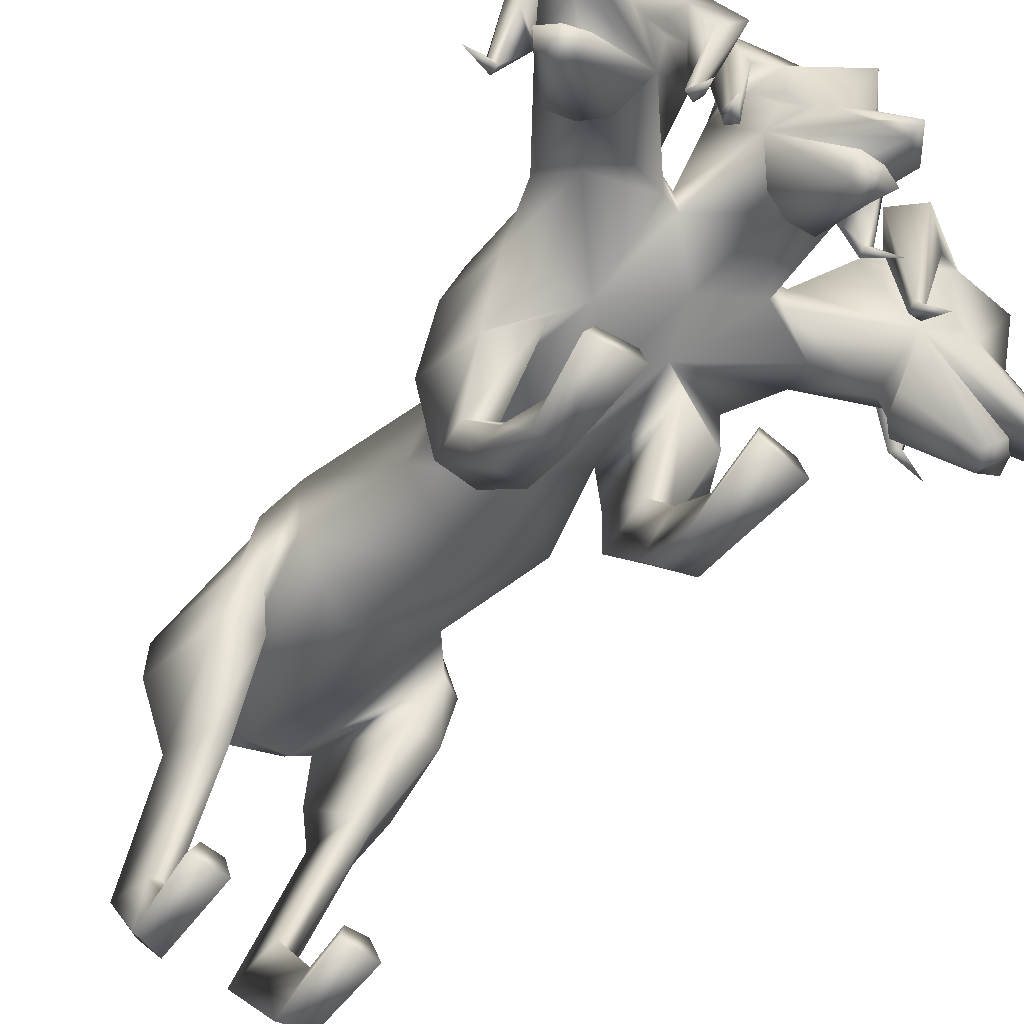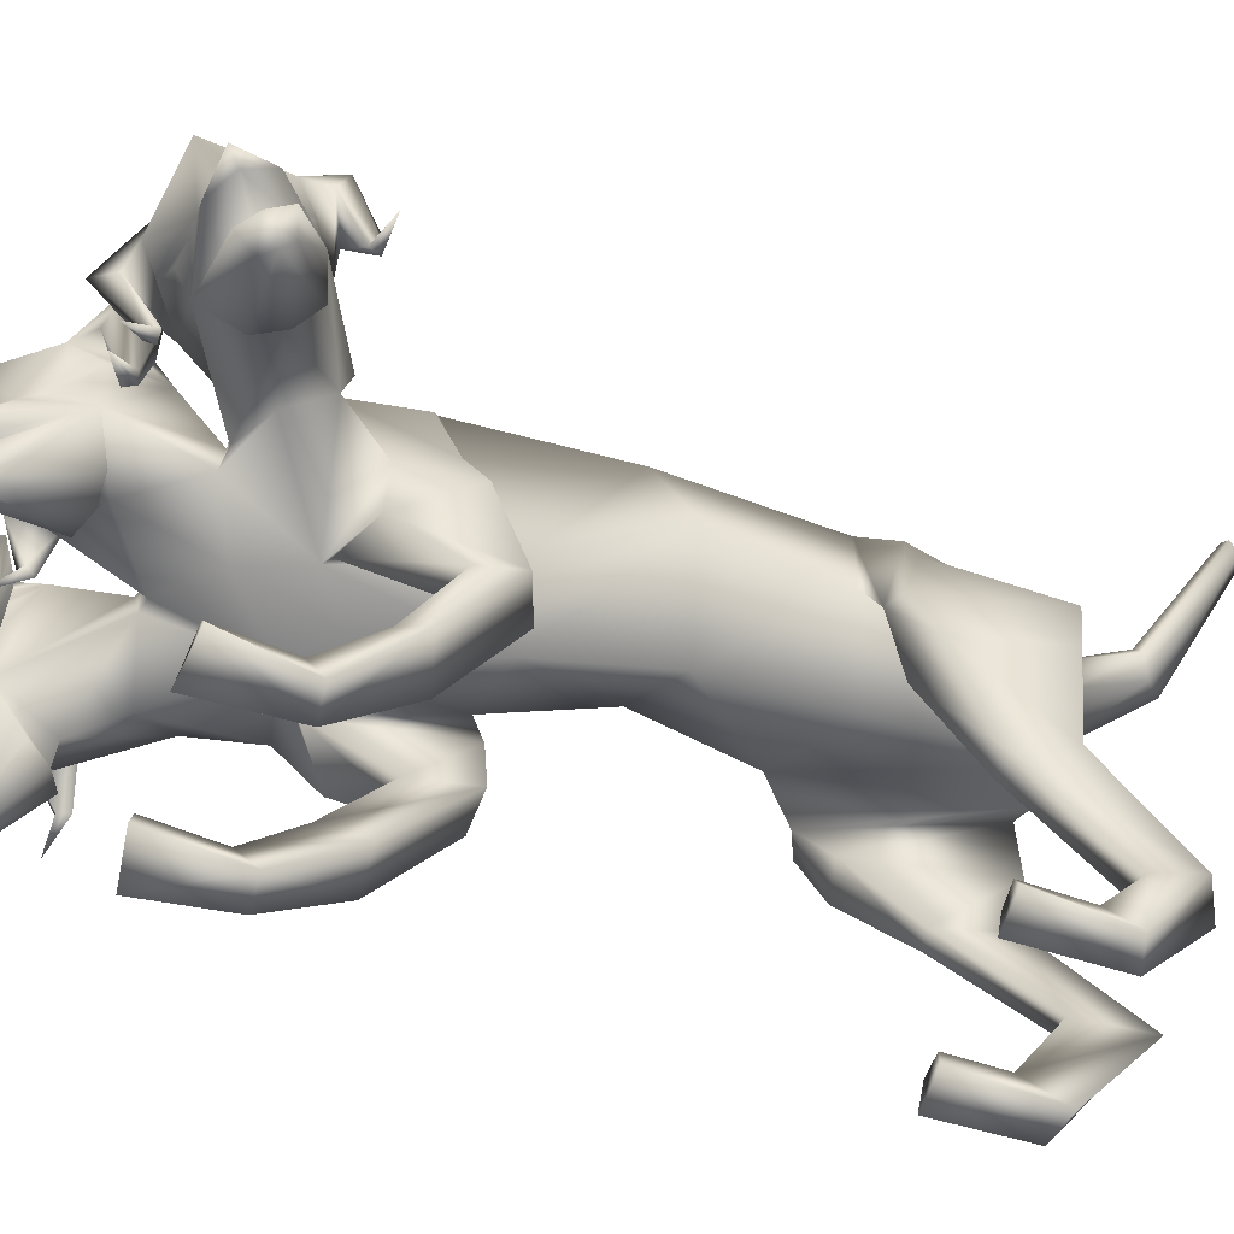
<metadata>
{"format":"obj","ext":"obj","renderer":"f3d","projection":"perspective","resolution":1024,"background":"white","views":[{"elev":-61.5,"azim":-35.4,"up":"+Y"},{"elev":-63.9,"azim":71.2,"up":"+Y"}]}
</metadata>
<code>
o Cerberus_Cube.004
v -0.2398 -0.1138 -0.5503
v 0.2398 -0.1138 -0.5503
v -0.235 0.224 -0.6175
v 0.235 0.224 -0.6175
v -0.1637 0.2331 -0.9468
v 0.1637 0.2331 -0.9468
v -0.1547 0.01349 -0.9688
v 0.1547 0.01349 -0.9688
v -0.3158 -0.01463 -0.912
v 0.3158 -0.01463 -0.912
v -0.213 0.2059 -0.8913
v 0.213 0.2059 -0.8913
v -0.2239 0.2036 -0.6508
v 0.2239 0.2036 -0.6508
v -0.2901 -0.1318 -0.5717
v 0.2901 -0.1318 -0.5717
v -0.2114 -0.4741 -0.7704
v 0.2114 -0.4741 -0.7704
v -0.2433 -0.4312 -0.8939
v 0.2433 -0.4312 -0.8939
v -0.1472 -0.4163 -0.9326
v 0.1472 -0.4163 -0.9326
v -0.1576 -0.4818 -0.7557
v 0.1576 -0.4818 -0.7557
v -0.1508 -0.8891 -0.8734
v 0.1508 -0.8891 -0.8734
v -0.1338 -0.977 -0.9688
v 0.1338 -0.977 -0.9688
v -0.2167 -0.9776 -0.945
v 0.2167 -0.9776 -0.945
v -0.1942 -0.8957 -0.8849
v 0.1942 -0.8957 -0.8849
v -0.2006 -0.9062 -0.7316
v 0.2006 -0.9062 -0.7316
v -0.2295 -0.9739 -0.726
v 0.2295 -0.9739 -0.726
v -0.1259 -0.9739 -0.727
v 0.1259 -0.9739 -0.727
v -0.1408 -0.9093 -0.7339
v 0.1408 -0.9093 -0.7339
v -0.1123 -0.6936 -1.152
v 0.1123 -0.6936 -1.152
v -0.1259 -0.6998 -0.9795
v 0.1259 -0.6998 -0.9795
v -0.2071 -0.6926 -1.105
v 0.2071 -0.6926 -1.105
v -0.177 -0.6995 -1.002
v 0.177 -0.6995 -1.002
v -0.1835 -0.2698 -0.6067
v 0.1835 -0.2698 -0.6067
v -0.2875 -0.2605 -0.6334
v 0.2875 -0.2605 -0.6334
v -0.3269 -0.2117 -0.8847
v 0.3269 -0.2117 -0.8847
v -0.1419 -0.2212 -0.9595
v 0.1419 -0.2212 -0.9595
v 0.1066 -0.341 0.4381
v 0.01675 -0.3729 0.3735
v 0.006096 0.134 0.492
v 0.0199 0.2579 0.2459
v 0.04322 -0.3367 0.07079
v -0.1929 0.1491 0.2188
v 0.2276 0.1509 0.2887
v -0.1402 -0.2329 0.0923
v 0.1644 -0.2243 0.1103
v -0.1982 -0.000279 -0.4845
v 0.2069 0.01322 -0.5229
v -0.1997 0.2578 -0.4963
v 0.1939 0.2709 -0.5335
v -0.00442 -0.04725 -0.6067
v -0.007505 0.3708 -0.5364
v -0.3159 -0.2165 0.2328
v 0.3135 -0.2041 0.2564
v -0.2575 0.02528 0.2392
v 0.2841 0.02591 0.3086
v -0.2437 -0.01863 0.5323
v 0.2662 -0.003437 0.4955
v -0.2918 -0.2758 0.416
v 0.2907 -0.2611 0.3725
v -0.211 -0.5308 0.1701
v 0.2686 -0.513 0.2136
v -0.207 -0.5443 0.0711
v 0.2938 -0.5194 0.117
v -0.1025 -0.5466 0.06595
v 0.1952 -0.5232 0.08176
v -0.1436 -0.5239 0.2074
v 0.1932 -0.51 0.2302
v -0.1601 -0.8812 0.4641
v 0.1567 -0.8822 0.4618
v -0.1345 -0.9688 0.4148
v 0.1373 -0.969 0.4057
v -0.2202 -0.9695 0.4118
v 0.2226 -0.9686 0.4152
v -0.2108 -0.8948 0.4471
v 0.2092 -0.8948 0.4518
v -0.2287 -0.9124 0.6229
v 0.2287 -0.9124 0.6229
v -0.2548 -0.9648 0.6197
v 0.2548 -0.9648 0.6197
v -0.1217 -0.9648 0.6369
v 0.1217 -0.9648 0.6369
v -0.1368 -0.9056 0.6299
v 0.1368 -0.9056 0.6299
v -0.1072 -0.8214 0.2435
v 0.1593 -0.81 0.2353
v -0.1452 -0.7593 0.3464
v 0.1638 -0.7547 0.3485
v -0.2317 -0.8097 0.2377
v 0.2797 -0.7956 0.2664
v -0.213 -0.7759 0.3036
v 0.2417 -0.767 0.3262
v -0.1593 -0.3903 0.3972
v 0.15 -0.3943 0.4269
v -0.2673 -0.4437 0.3135
v 0.2789 -0.4402 0.3739
v -0.3007 -0.3922 0.1324
v 0.3618 -0.373 0.2153
v -0.09735 -0.4076 0.07728
v 0.1835 -0.3835 0.1025
v -0.09782 -0.02116 -0.9811
v 0.09782 -0.02116 -0.9811
v -0.1388 0.2653 -0.9663
v 0.1388 0.2653 -0.9663
v 0 -0.02568 -0.9974
v 0 0.3178 -0.9245
v 0 0.2827 -0.9857
v 0 0.1443 -1
v -0.07509 0.2591 -0.982
v 0.07509 0.2591 -0.982
v -0.07828 0.1529 -1.005
v 0.07828 0.1529 -1.005
v 0.05736 0.2797 -1.212
v 0.1395 0.2797 -1.146
v 0.04148 0.3288 -1.172
v 0.1192 0.3288 -1.14
v 0.09732 0.2565 -1.174
v 0.07865 0.3429 -1.152
v 0.2566 0.619 -1.318
v 0.2782 0.5782 -1.337
v 0.2442 0.6097 -1.339
v 0.2757 0.6097 -1.303
v 0.2555 0.5942 -1.355
v 0.293 0.5942 -1.312
v -0.1196 -0.06829 -0.1838
v 0.2714 -0.05524 -0.1962
v -0.1017 0.1633 -0.09807
v 0.2452 0.1749 -0.109
v 0.08025 -0.2607 -0.2398
v 0.07058 0.2254 -0.08828
v 0.2209 -0.06604 0.7599
v 0.2266 -0.2449 0.8716
v 0.1849 -0.2265 1.008
v 0.2566 -0.1016 0.9599
v 0.2192 -0.4412 1.08
v 0.2037 -0.4391 1.099
v 0.1391 -0.09507 1.112
v 0.1576 -0.4658 1.121
v 0.2211 -0.1341 0.9389
v 0.1957 -0.1928 0.9651
v 0.2247 -0.1712 0.9168
v 0.2473 -0.1163 0.8819
v 0.2003 -0.4808 1.034
v 0.1463 -0.4829 1.055
v 0.1703 -0.4916 0.9835
v 0.1709 -0.3631 0.8279
v 0.224 0.02388 0.9488
v 0.1132 0.03882 1.004
v 0.1866 -0.000714 0.8451
v 0.09647 0.04031 0.9129
v 0.2845 0.02937 0.8081
v 0.3451 -0.004198 0.8878
v 0.3021 -0.1042 0.9109
v 0.2581 -0.07157 0.8041
v 0.2986 -0.2797 0.8201
v 0.2865 -0.2853 0.8479
v 0.3112 -0.2715 0.8522
v 0.317 -0.2617 0.8277
v 0.3609 -0.3222 0.8854
v 0.04737 0.01094 0.6369
v 0.1876 -0.1774 0.6449
v 0.2006 -0.3044 0.6516
v 0.0539 -0.3434 0.5842
v 0.3461 -0.3173 0.5887
v 0.2406 -0.2783 0.6441
v 0.3769 -0.2398 0.4928
v 0.2614 -0.1693 0.648
v 0.3666 -0.1223 0.4714
v 0.07199 0.02167 0.7743
v 0.3108 -0.1078 0.5518
v -0.1638 0.01645 0.5781
v 0.1954 0.02716 0.5521
v -0.2176 -0.1319 0.6484
v -0.2967 -0.1525 0.5926
v -0.1322 -0.1872 0.7199
v -0.3339 -0.2613 0.5762
v -0.1046 -0.2941 0.7072
v -0.2762 -0.3327 0.6653
v -0.06236 -0.3164 0.6996
v -0.06383 -0.1889 0.6908
v 0.09367 -0.3128 0.8095
v -0.1276 -0.3444 0.9747
v -0.1124 -0.2813 0.9061
v -0.09748 -0.2902 0.9269
v -0.07485 -0.3018 0.9139
v -0.09635 -0.2977 0.8923
v -0.0826 -0.08711 0.8663
v -0.08302 -0.1217 0.9813
v -0.1401 -0.02632 0.9764
v -0.1147 0.01117 0.881
v -0.007799 -0.009578 0.8806
v -0.008206 0.01329 0.9912
v 0.09964 -0.3753 0.8265
v 0.03264 -0.3694 0.8532
v 0.1368 -0.5131 0.9957
v 0.09949 -0.4948 0.9964
v 0.08845 -0.4859 1.055
v 0.1032 -0.2924 0.8669
v -0.04118 -0.1295 0.9346
v -0.002996 -0.1816 0.9584
v 0.04294 -0.1997 0.993
v 0.004909 -0.144 0.9784
v 0.1642 -0.446 1.162
v 0.14 -0.2558 1.077
v 0.1043 -0.4437 1.117
v 0.08356 -0.4473 1.105
v -0.02361 -0.1144 1.011
v 0.07117 -0.2316 1.029
v -0.01417 -0.2559 0.9156
v -0.06411 -0.07904 0.812
v -0.09837 -0.3415 0.4562
v 0.3409 -0.1572 0.7789
v 0.4843 -0.3141 0.7786
v 0.6161 -0.2665 0.8104
v 0.5152 -0.1821 0.8863
v 0.7208 -0.4701 0.8094
v 0.7426 -0.4607 0.8049
v 0.7018 -0.2701 0.7936
v 0.8159 -0.446 0.7969
v 0.5177 -0.2014 0.8375
v 0.5652 -0.2438 0.8105
v 0.5059 -0.2394 0.8204
v 0.4526 -0.2005 0.8401
v 0.5368 -0.3131 0.654
v 0.7019 -0.5033 0.7514
v 0.6695 -0.5078 0.7012
v 0.6978 -0.5136 0.6713
v 0.4962 -0.408 0.6748
v 0.523 -0.3926 0.6094
v 0.4863 -0.05526 0.8895
v 0.4137 -0.07529 0.8053
v 0.3366 -0.08697 0.8814
v 0.3936 -0.1317 0.9582
v 0.4551 -0.2062 0.903
v 0.3679 -0.1712 0.8282
v 0.4188 -0.3768 0.8102
v 0.4495 -0.3748 0.8104
v 0.4408 -0.3705 0.8373
v 0.4142 -0.3661 0.8343
v 0.4645 -0.432 0.8797
v 0.4937 -0.3346 0.6186
v 0.3876 -0.02031 0.6831
v 0.732 -0.2654 0.4953
v 0.6494 -0.2198 0.4965
v 0.6646 -0.2312 0.5157
v 0.6475 -0.2516 0.5261
v 0.6351 -0.2422 0.4995
v 0.5545 -0.05505 0.5602
v 0.666 -0.07489 0.5999
v 0.6593 0.03368 0.5765
v 0.5553 0.04913 0.5673
v 0.4978 0.002597 0.7697
v 0.5201 -0.009025 0.6524
v 0.5732 0.004695 0.8231
v 0.6135 0.02391 0.7068
v 0.569 -0.359 0.5648
v 0.7068 -0.4827 0.6449
v 0.7403 -0.4824 0.7134
v 0.7608 -0.4636 0.6625
v 0.6107 -0.1022 0.6131
v 0.6306 -0.1618 0.6412
v 0.6489 -0.1917 0.6902
v 0.6361 -0.1277 0.6674
v 0.7867 -0.4662 0.7678
v 0.6937 -0.1173 0.8542
v 0.7971 -0.4268 0.7267
v 0.7951 -0.4239 0.7027
v 0.6687 -0.08655 0.6658
v 0.6784 -0.2277 0.7208
v 0.6137 -0.2304 0.5882
v 0.497 -0.06002 0.5546
v -0.3943 -0.1007 0.7174
v -0.476 -0.2801 0.7873
v -0.4898 -0.281 0.9343
v -0.5126 -0.1404 0.8816
v -0.5876 -0.4869 0.9554
v -0.5807 -0.4896 0.9784
v -0.4667 -0.1702 1.066
v -0.5531 -0.5273 1.013
v -0.4781 -0.1786 0.871
v -0.4763 -0.243 0.8958
v -0.4792 -0.2124 0.844
v -0.4757 -0.1517 0.8116
v -0.5663 -0.5241 0.905
v -0.5277 -0.5403 0.9451
v -0.5206 -0.5387 0.8692
v -0.4314 -0.4046 0.7476
v -0.4565 -0.02489 0.9023
v -0.3761 -0.03859 0.9966
v -0.3858 -0.05034 0.8179
v -0.3245 -0.0349 0.92
v -0.4537 0.003123 0.7516
v -0.546 -0.02129 0.7967
v -0.5344 -0.1296 0.8193
v -0.4463 -0.1007 0.743
v -0.5263 -0.2952 0.7117
v -0.5276 -0.3051 0.7408
v -0.549 -0.2866 0.7375
v -0.5427 -0.2741 0.7143
v -0.616 -0.3269 0.7416
v -0.2505 -0.04941 0.7997
v -0.3444 -0.3728 0.7718
v -0.2164 -0.463 1.004
v -0.1914 -0.3938 0.945
v -0.2148 -0.4004 0.9571
v -0.232 -0.4058 0.935
v -0.2033 -0.4052 0.9239
v -0.1677 -0.1956 0.9261
v -0.2194 -0.2369 1.026
v -0.1491 -0.1565 1.057
v -0.1271 -0.1081 0.9661
v -0.2268 -0.1045 0.9224
v -0.2665 -0.08959 1.027
v -0.3699 -0.4333 0.7726
v -0.3204 -0.4453 0.824
v -0.5002 -0.5682 0.8902
v -0.4638 -0.5595 0.9083
v -0.4766 -0.557 0.9668
v -0.3739 -0.3546 0.8205
v -0.2398 -0.2321 0.9667
v -0.2929 -0.2759 0.9663
v -0.3513 -0.2856 0.9779
v -0.3013 -0.2388 0.9871
v -0.5718 -0.5092 1.05
v -0.4821 -0.3241 1.01
v -0.4994 -0.5173 1.032
v -0.4767 -0.5247 1.028
v -0.2834 -0.2185 1.032
v -0.3967 -0.3127 0.9954
v -0.281 -0.349 0.9184
v -0.1611 -0.1801 0.8706
f 11 5 7
f 11 7 9
f 8 6 12
f 8 12 10
f 13 3 5
f 13 5 11
f 6 4 14
f 6 14 12
f 15 1 3
f 15 3 13
f 4 2 16
f 4 16 14
f 9 15 13
f 9 13 11
f 14 16 10
f 14 10 12
f 39 25 31
f 39 31 33
f 32 26 40
f 32 40 34
f 33 31 29
f 33 29 35
f 30 32 34
f 30 34 36
f 35 29 27
f 35 27 37
f 28 30 36
f 28 36 38
f 37 27 25
f 37 25 39
f 26 28 38
f 26 38 40
f 35 37 39
f 35 39 33
f 40 38 36
f 40 36 34
f 43 41 21
f 43 21 23
f 22 42 44
f 22 44 24
f 25 27 41
f 25 41 43
f 42 28 26
f 42 26 44
f 41 45 19
f 41 19 21
f 20 46 42
f 20 42 22
f 27 29 45
f 27 45 41
f 46 30 28
f 46 28 42
f 45 47 17
f 45 17 19
f 18 48 46
f 18 46 20
f 29 31 47
f 29 47 45
f 48 32 30
f 48 30 46
f 47 43 23
f 47 23 17
f 24 44 48
f 24 48 18
f 31 25 43
f 31 43 47
f 44 26 32
f 44 32 48
f 1 15 51
f 1 51 49
f 52 16 2
f 52 2 50
f 17 23 49
f 17 49 51
f 50 24 18
f 50 18 52
f 53 51 15
f 53 15 9
f 16 52 54
f 16 54 10
f 19 17 51
f 19 51 53
f 52 18 20
f 52 20 54
f 55 53 9
f 55 9 7
f 10 54 56
f 10 56 8
f 21 19 53
f 21 53 55
f 54 20 22
f 54 22 56
f 7 1 49
f 7 49 55
f 50 2 8
f 50 8 56
f 23 21 55
f 23 55 49
f 56 22 24
f 56 24 50
f 61 58 230
f 61 230 64
f 57 58 61
f 57 61 65
f 74 62 64
f 74 64 72
f 65 63 75
f 65 75 73
f 72 78 76
f 72 76 74
f 77 79 73
f 77 73 75
f 102 88 94
f 102 94 96
f 95 89 103
f 95 103 97
f 96 94 92
f 96 92 98
f 93 95 97
f 93 97 99
f 98 92 90
f 98 90 100
f 91 93 99
f 91 99 101
f 100 90 88
f 100 88 102
f 89 91 101
f 89 101 103
f 98 100 102
f 98 102 96
f 103 101 99
f 103 99 97
f 106 104 84
f 106 84 86
f 85 105 107
f 85 107 87
f 88 90 104
f 88 104 106
f 105 91 89
f 105 89 107
f 104 108 82
f 104 82 84
f 83 109 105
f 83 105 85
f 90 92 108
f 90 108 104
f 109 93 91
f 109 91 105
f 108 110 80
f 108 80 82
f 81 111 109
f 81 109 83
f 92 94 110
f 92 110 108
f 111 95 93
f 111 93 109
f 110 106 86
f 110 86 80
f 87 107 111
f 87 111 81
f 94 88 106
f 94 106 110
f 107 89 95
f 107 95 111
f 114 112 230
f 114 230 78
f 57 113 115
f 57 115 79
f 80 86 112
f 80 112 114
f 113 87 81
f 113 81 115
f 116 114 78
f 116 78 72
f 79 115 117
f 79 117 73
f 82 80 114
f 82 114 116
f 115 81 83
f 115 83 117
f 118 116 72
f 118 72 64
f 73 117 119
f 73 119 65
f 84 82 116
f 84 116 118
f 117 83 85
f 117 85 119
f 64 230 112
f 64 112 118
f 113 57 65
f 113 65 119
f 86 84 118
f 86 118 112
f 119 85 87
f 119 87 113
f 124 70 66
f 124 66 120
f 67 70 124
f 67 124 121
f 122 68 71
f 122 71 125
f 71 69 123
f 71 123 125
f 122 5 3
f 122 3 68
f 4 6 123
f 4 123 69
f 120 7 5
f 120 5 122
f 6 8 121
f 6 121 123
f 1 7 120
f 1 120 66
f 121 8 2
f 121 2 67
f 1 66 68
f 1 68 3
f 69 67 2
f 69 2 4
f 128 122 125
f 128 125 126
f 125 123 129
f 125 129 126
f 127 124 120
f 127 120 130
f 121 124 127
f 121 127 131
f 130 120 122
f 130 122 128
f 123 121 131
f 123 131 129
f 132 130 128
f 132 128 134
f 129 131 133
f 129 133 135
f 136 127 130
f 136 130 132
f 131 127 136
f 131 136 133
f 134 128 126
f 134 126 137
f 126 129 135
f 126 135 137
f 140 134 137
f 140 137 138
f 137 135 141
f 137 141 138
f 139 136 132
f 139 132 142
f 133 136 139
f 133 139 143
f 142 132 134
f 142 134 140
f 135 133 143
f 135 143 141
f 138 139 142
f 138 142 140
f 143 139 138
f 143 138 141
f 146 144 64
f 146 64 62
f 65 145 147
f 65 147 63
f 68 66 144
f 68 144 146
f 145 67 69
f 145 69 147
f 144 148 61
f 144 61 64
f 61 148 145
f 61 145 65
f 66 70 148
f 66 148 144
f 148 70 67
f 148 67 145
f 149 146 62
f 149 62 60
f 63 147 149
f 63 149 60
f 71 68 146
f 71 146 149
f 147 69 71
f 147 71 149
f 152 155 154
f 152 154 151
f 152 223 222
f 152 222 155
f 152 153 156
f 152 156 223
f 154 155 222
f 154 222 157
f 153 158 161
f 153 161 150
f 152 159 158
f 152 158 153
f 151 160 159
f 151 159 152
f 150 161 160
f 150 160 151
f 161 158 159
f 161 159 160
f 151 154 157
f 151 157 217
f 151 217 163
f 151 163 162
f 163 214 164
f 163 164 162
f 214 212 165
f 214 165 164
f 151 162 164
f 151 164 165
f 153 166 167
f 153 167 156
f 166 168 169
f 166 169 167
f 168 170 173
f 168 173 150
f 166 171 170
f 166 170 168
f 153 172 171
f 153 171 166
f 150 173 172
f 150 172 153
f 173 174 175
f 173 175 172
f 172 175 176
f 172 176 171
f 171 176 177
f 171 177 170
f 170 177 174
f 170 174 173
f 174 178 175
f 174 177 178
f 176 178 177
f 175 178 176
f 151 165 212
f 151 212 200
f 151 181 180
f 151 180 150
f 200 182 181
f 200 181 151
f 57 181 182
f 57 182 58
f 77 187 185
f 77 185 79
f 180 181 184
f 180 184 186
f 57 79 185
f 57 185 183
f 150 188 169
f 150 169 168
f 150 180 179
f 150 179 188
f 187 77 191
f 187 191 189
f 189 191 180
f 189 180 186
f 76 190 62
f 76 62 74
f 63 191 77
f 63 77 75
f 59 179 180
f 59 180 191
f 190 59 60
f 190 60 62
f 60 59 191
f 60 191 63
f 59 190 199
f 59 199 179
f 229 188 179
f 229 179 199
f 229 210 169
f 229 169 188
f 230 58 182
f 230 182 198
f 200 228 198
f 200 198 182
f 228 229 199
f 228 199 198
f 228 200 212
f 228 212 213
f 204 203 201
f 203 202 201
f 205 201 202
f 205 204 201
f 209 206 205
f 209 205 202
f 208 209 202
f 208 202 203
f 207 208 203
f 207 203 204
f 206 207 204
f 206 204 205
f 229 226 207
f 229 207 206
f 226 211 208
f 226 208 207
f 211 210 209
f 211 209 208
f 210 229 206
f 210 206 209
f 211 167 169
f 211 169 210
f 226 156 167
f 226 167 211
f 228 213 215
f 228 215 216
f 214 215 213
f 214 213 212
f 163 216 215
f 163 215 214
f 228 216 163
f 228 163 217
f 228 217 157
f 228 157 225
f 218 219 220
f 218 220 221
f 229 228 219
f 229 219 218
f 228 227 220
f 228 220 219
f 227 226 221
f 227 221 220
f 226 229 218
f 226 218 221
f 225 157 222
f 225 222 224
f 227 223 156
f 227 156 226
f 227 224 222
f 227 222 223
f 227 228 225
f 227 225 224
f 190 192 194
f 190 194 199
f 76 193 192
f 76 192 190
f 194 196 198
f 194 198 199
f 183 184 181
f 183 181 57
f 76 78 195
f 76 195 193
f 78 230 197
f 78 197 195
f 196 197 230
f 196 230 198
f 233 232 235
f 233 235 236
f 233 236 238
f 233 238 237
f 233 237 284
f 233 284 234
f 235 283 238
f 235 238 236
f 234 231 242
f 234 242 239
f 233 234 239
f 233 239 240
f 232 233 240
f 232 240 241
f 231 232 241
f 231 241 242
f 242 241 240
f 242 240 239
f 232 243 283
f 232 283 235
f 232 244 277
f 232 277 243
f 277 244 245
f 277 245 246
f 246 245 247
f 246 247 248
f 232 247 245
f 232 245 244
f 234 284 273
f 234 273 249
f 249 273 271
f 249 271 250
f 250 231 254
f 250 254 251
f 249 250 251
f 249 251 252
f 234 249 252
f 234 252 253
f 231 234 253
f 231 253 254
f 254 253 256
f 254 256 255
f 253 252 257
f 253 257 256
f 252 251 258
f 252 258 257
f 251 254 255
f 251 255 258
f 255 256 259
f 255 259 258
f 257 258 259
f 256 257 259
f 232 260 248
f 232 248 247
f 232 231 186
f 232 186 184
f 260 232 184
f 260 184 183
f 231 250 271
f 231 271 261
f 231 261 189
f 231 189 186
f 290 187 189
f 290 189 261
f 290 261 271
f 290 271 272
f 260 183 185
f 260 185 289
f 289 185 187
f 289 187 290
f 289 275 248
f 289 248 260
f 265 262 264
f 264 262 263
f 266 263 262
f 266 262 265
f 270 263 266
f 270 266 267
f 269 264 263
f 269 263 270
f 268 265 264
f 268 264 269
f 267 266 265
f 267 265 268
f 290 267 268
f 290 268 287
f 287 268 269
f 287 269 274
f 274 269 270
f 274 270 272
f 272 270 267
f 272 267 290
f 274 272 271
f 274 271 273
f 287 274 273
f 287 273 284
f 289 278 276
f 289 276 275
f 246 248 275
f 246 275 276
f 277 246 276
f 277 276 278
f 289 243 277
f 289 277 278
f 289 286 283
f 289 283 243
f 279 282 281
f 279 281 280
f 290 279 280
f 290 280 289
f 289 280 281
f 289 281 288
f 288 281 282
f 288 282 287
f 287 282 279
f 287 279 290
f 286 285 238
f 286 238 283
f 288 287 284
f 288 284 237
f 288 237 238
f 288 238 285
f 288 285 286
f 288 286 289
f 293 292 295
f 293 295 296
f 293 296 343
f 293 343 344
f 293 344 297
f 293 297 294
f 295 298 343
f 295 343 296
f 294 291 302
f 294 302 299
f 293 294 299
f 293 299 300
f 292 293 300
f 292 300 301
f 291 292 301
f 291 301 302
f 302 301 300
f 302 300 299
f 292 338 298
f 292 298 295
f 292 303 304
f 292 304 338
f 304 303 305
f 304 305 335
f 335 305 306
f 335 306 333
f 292 306 305
f 292 305 303
f 294 297 308
f 294 308 307
f 307 308 310
f 307 310 309
f 309 291 314
f 309 314 311
f 307 309 311
f 307 311 312
f 294 307 312
f 294 312 313
f 291 294 313
f 291 313 314
f 314 313 316
f 314 316 315
f 313 312 317
f 313 317 316
f 312 311 318
f 312 318 317
f 311 314 315
f 311 315 318
f 315 316 319
f 315 319 318
f 317 318 319
f 316 317 319
f 292 321 333
f 292 333 306
f 292 291 193
f 292 193 195
f 321 292 195
f 321 195 197
f 291 309 310
f 291 310 320
f 291 320 192
f 291 192 193
f 350 194 192
f 350 192 320
f 350 320 310
f 350 310 331
f 321 197 196
f 321 196 349
f 349 196 194
f 349 194 350
f 349 334 333
f 349 333 321
f 325 322 324
f 324 322 323
f 326 323 322
f 326 322 325
f 330 323 326
f 330 326 327
f 329 324 323
f 329 323 330
f 328 325 324
f 328 324 329
f 327 326 325
f 327 325 328
f 350 327 328
f 350 328 347
f 347 328 329
f 347 329 332
f 332 329 330
f 332 330 331
f 331 330 327
f 331 327 350
f 332 331 310
f 332 310 308
f 347 332 308
f 347 308 297
f 349 337 336
f 349 336 334
f 335 333 334
f 335 334 336
f 304 335 336
f 304 336 337
f 349 338 304
f 349 304 337
f 349 346 298
f 349 298 338
f 339 342 341
f 339 341 340
f 350 339 340
f 350 340 349
f 349 340 341
f 349 341 348
f 348 341 342
f 348 342 347
f 347 342 339
f 347 339 350
f 346 345 343
f 346 343 298
f 348 347 297
f 348 297 344
f 348 344 343
f 348 343 345
f 348 345 346
f 348 346 349

</code>
